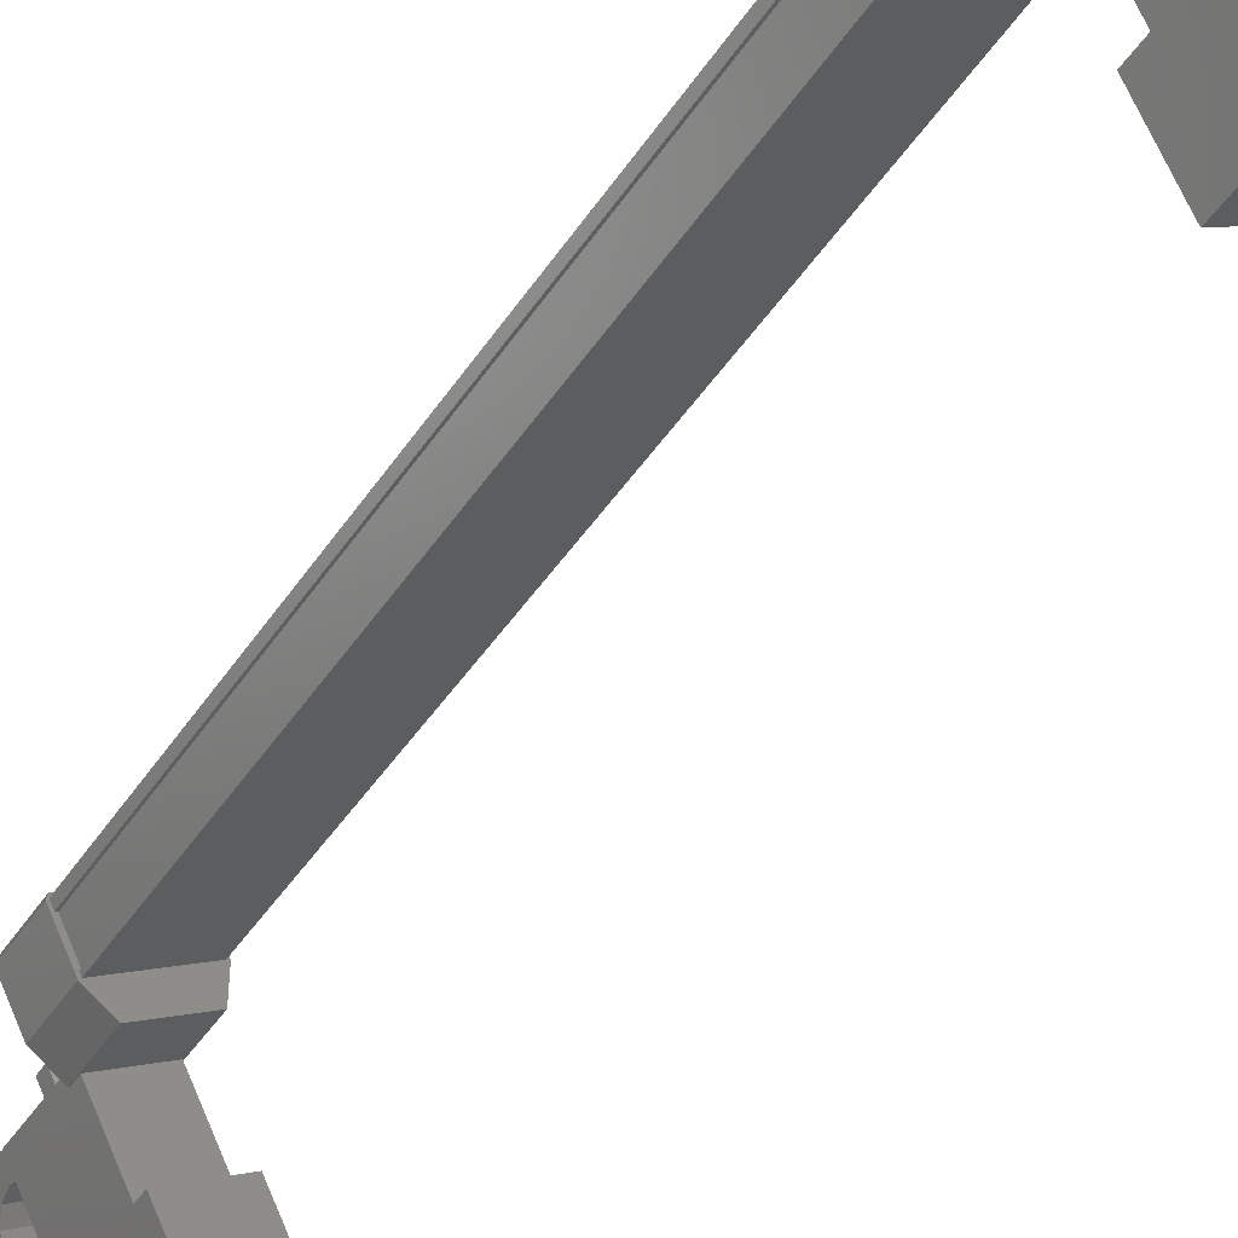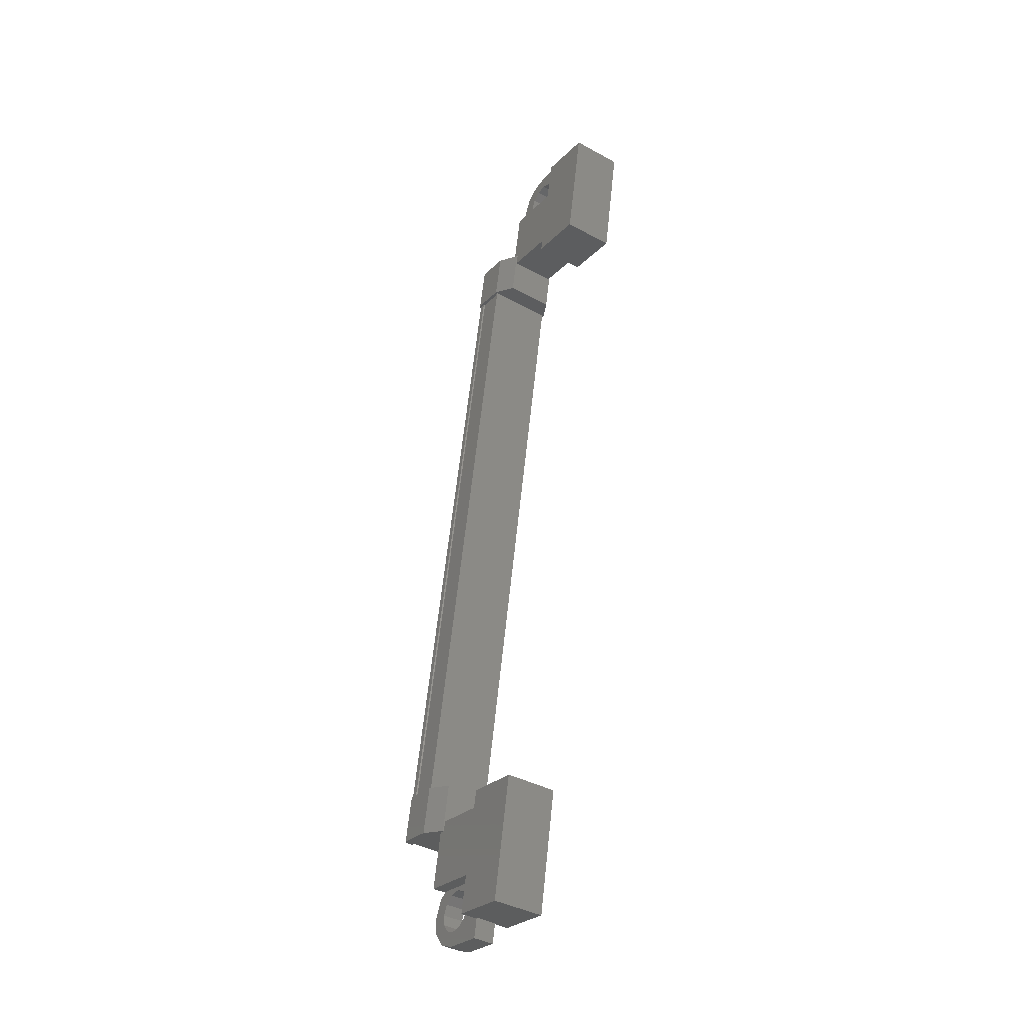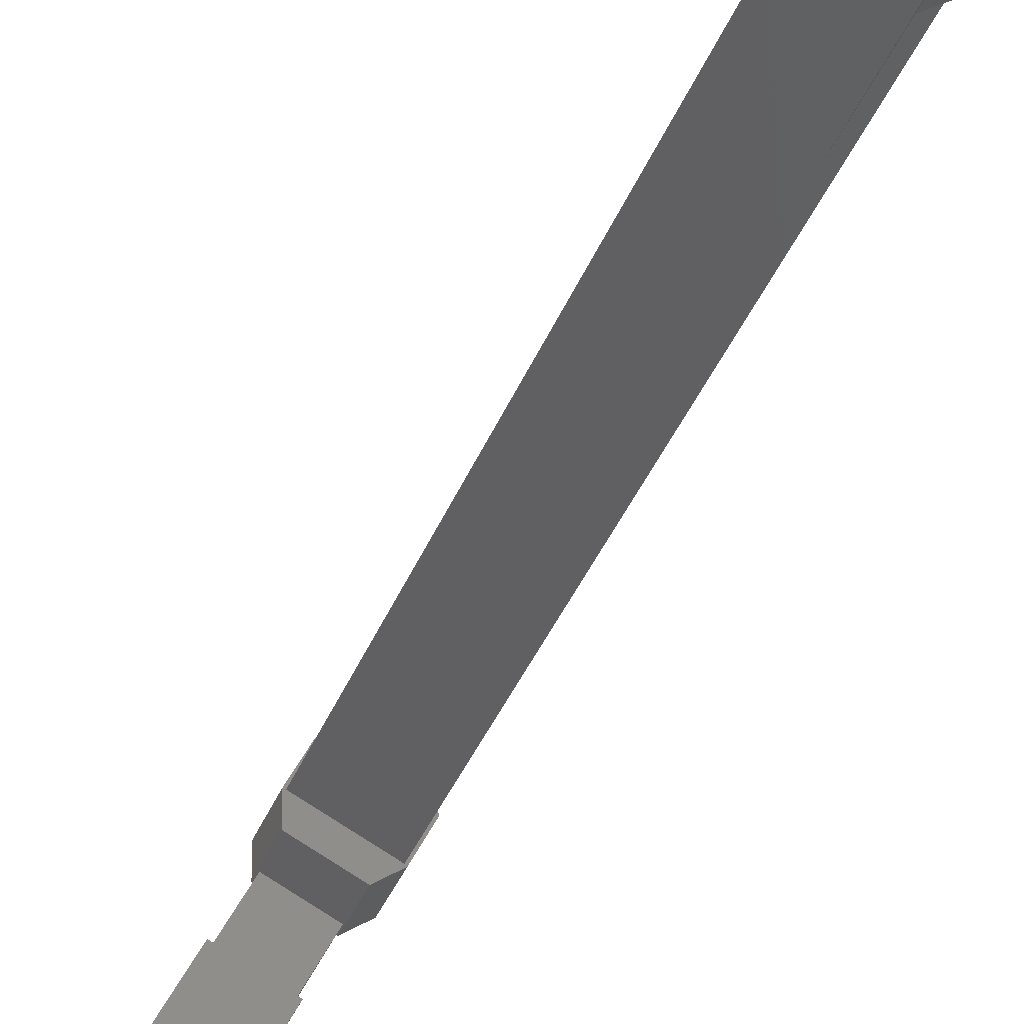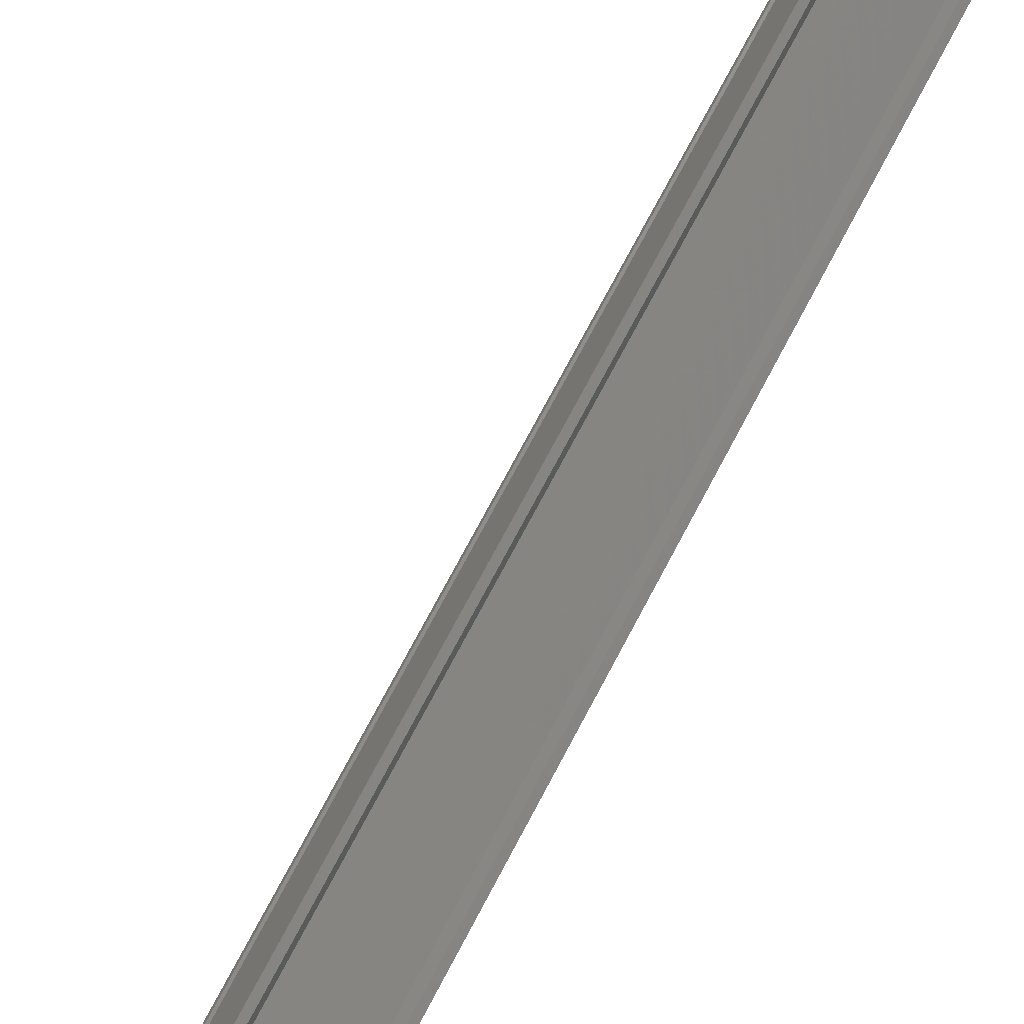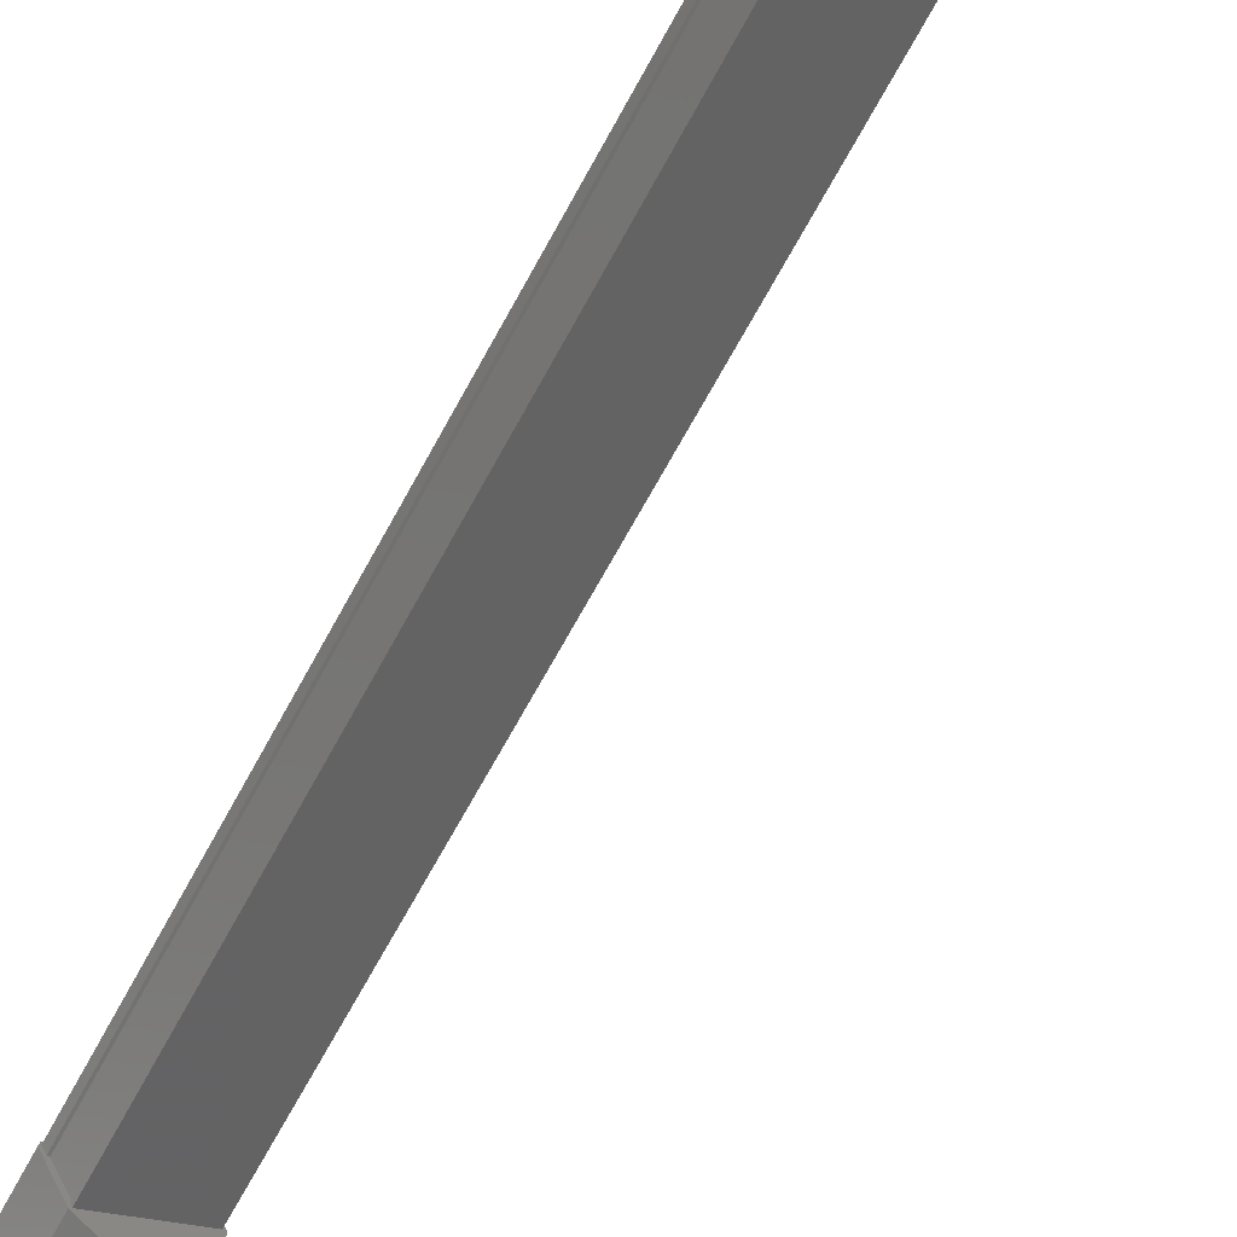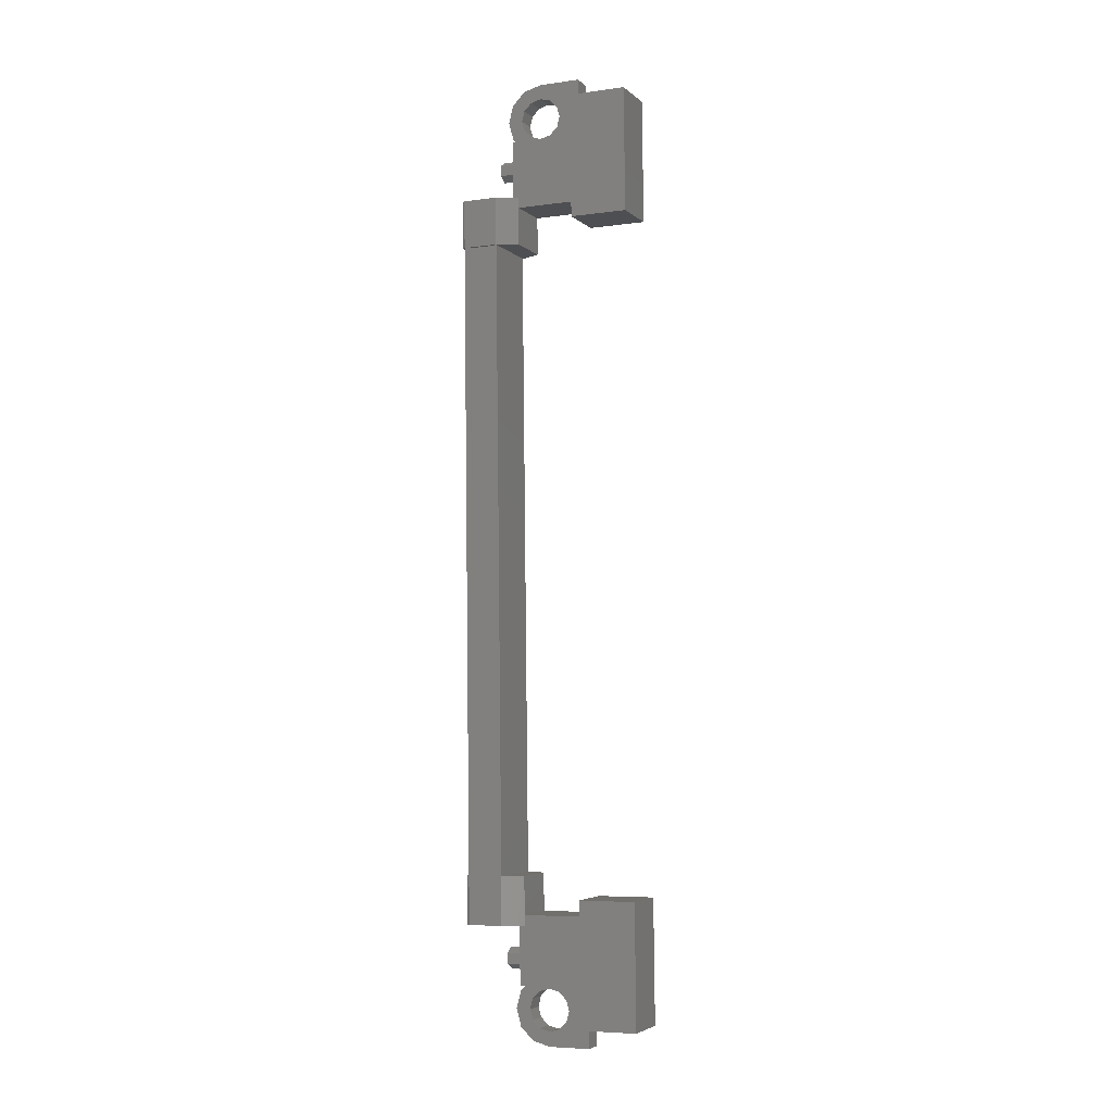
<metadata>
{"format":"stl","ext":"stl","renderer":"f3d","projection":"perspective","resolution":1024,"background":"white","views":[{"elev":-39.0,"azim":163.0,"up":"+Y"},{"elev":-20.8,"azim":-59.2,"up":"+Z"},{"elev":-36.3,"azim":-7.9,"up":"+Y"},{"elev":72.2,"azim":39.2,"up":"+Y"},{"elev":-63.7,"azim":163.8,"up":"+Y"},{"elev":6.8,"azim":-93.0,"up":"+Z"}]}
</metadata>
<code>
# stl→obj: 224 verts, 392 faces
v -91.13 -97.21 164.6
v -91.35 -97.66 164.6
v -90.97 -97.3 164.4
v -91.18 -97.75 164.5
v -91.02 -97.3 164.2
v -91.23 -97.75 164.2
v -91.23 -97.21 164.1
v -91.45 -97.66 164.1
v -91.4 -97.11 164.2
v -91.62 -97.56 164.3
v -91.35 -97.11 164.5
v -91.57 -97.56 164.5
v -87.62 -97.66 182.9
v -87.41 -97.21 182.9
v -87.41 -97.75 183
v -87.19 -97.3 183
v -87.36 -97.75 183.3
v -87.14 -97.3 183.2
v -87.52 -97.66 183.4
v -87.31 -97.21 183.4
v -87.74 -97.56 183.3
v -87.53 -97.11 183.3
v -87.79 -97.56 183.1
v -87.58 -97.11 183
v -87.36 -97.21 183.1
v -91.18 -97.21 164.3
v -92.32 -98.76 166
v -91.22 -99.31 165.8
v -92.92 -98.76 163.1
v -91.81 -99.31 162.9
v -93.51 -100 163.2
v -92.41 -100.6 163
v -91.81 -100.6 165.9
v -92.92 -100 166.2
v -89.07 -100 185
v -87.97 -100.6 184.8
v -88.48 -98.76 184.9
v -87.38 -99.31 184.7
v -89.07 -98.76 182
v -87.97 -99.31 181.8
v -88.57 -100.6 181.9
v -89.67 -100 182.1
v -91.33 -96.2 165.5
v -87.87 -96.25 182.1
v -91.23 -96.25 165.5
v -91.21 -96.39 165.5
v -86.74 -96.83 181
v -86.49 -96.93 182.1
v -86.72 -96.93 181
v -86.85 -97.69 182.2
v -91.81 -96.96 165.3
v -91.22 -96.2 166.4
v -91.45 -96.2 165.2
v -91.12 -96.16 166.3
v -86.8 -96.91 181.8
v -86.68 -96.84 181.8
v -90.04 -96.84 165.3
v -89.95 -96.89 165.3
v -88.27 -96.91 182.1
v -91.63 -96.91 165.6
v -88.3 -96.9 182.1
v -91.67 -96.9 165.6
v -88.33 -96.97 182.2
v -87.95 -96.2 182.4
v -87.75 -96.32 182.4
v -87.86 -96.16 182.4
v -87.72 -96.23 182.4
v -88.09 -96.16 181.3
v -89.98 -96.93 164.9
v -90.2 -96.84 165
v -90 -96.83 164.9
v -90.14 -96.76 165
v -89.77 -96.83 166.1
v -86.88 -96.76 181
v -86.93 -96.84 181
v -87.08 -97.69 181
v -90.17 -96.91 165.3
v -87.84 -96.39 182.1
v -91.58 -96.96 166.4
v -91.01 -96.32 166.3
v -90.98 -96.23 166.3
v -91.37 -96.36 165.5
v -88 -96.36 182.1
v -91.39 -96.33 165.5
v -88.03 -96.33 182.1
v -87.96 -96.2 182.1
v -92 -97.39 163.9
v -90.69 -97.88 165.3
v -91.01 -97.88 163.7
v -91.68 -99.27 163.8
v -92.66 -98.78 164
v -91.35 -99.27 165.5
v -92.33 -98.78 165.7
v -91.67 -97.39 165.5
v -87.94 -97.39 183.8
v -88.27 -97.39 182.2
v -88.6 -98.78 184
v -88.93 -98.78 182.4
v -87.62 -99.27 183.8
v -87.95 -99.27 182.2
v -87.29 -97.88 182
v -86.96 -97.88 183.6
v -91.84 -98.3 162.4
v -91.77 -98.3 162.8
v -92.21 -98.08 162.8
v -92.02 -98.19 162.6
v -92.28 -98.08 162.5
v -92.71 -98.98 162.6
v -92.27 -99.2 162.5
v -92.37 -98.98 164.3
v -91.93 -99.2 164.2
v -91.5 -98.3 164.1
v -91.69 -98.53 163.7
v -91.57 -98.3 163.7
v -88.01 -98.31 184
v -87.99 -98.08 183.6
v -88.42 -98.98 183.7
v -87.98 -99.2 183.6
v -88.08 -98.98 185.3
v -87.64 -99.2 185.2
v -87.65 -98.08 185.2
v -87.21 -98.3 185.2
v -87.46 -98.19 185
v -87.28 -98.3 184.8
v -87.72 -98.08 184.9
v -86.58 -96.89 181.8
v -86.64 -97.02 181.8
v -90.01 -97.02 165.3
v -86.68 -97.01 181.8
v -90.04 -97.01 165.3
v -86.94 -97.57 181.9
v -90.31 -97.57 165.3
v -86.92 -97.59 181.9
v -90.28 -97.59 165.3
v -86.95 -97.66 181.9
v -90.31 -97.66 165.3
v -91.7 -96.97 165.6
v -92.13 -98.31 163.8
v -91.94 -98.08 164.2
v -92.01 -98.08 163.8
v -91.47 -98.08 163.6
v -91.34 -97.92 163.9
v -91.43 -97.91 163.4
v -91.27 -97.64 163.6
v -91.45 -97.85 163.2
v -91.3 -97.54 163.2
v -91.53 -97.91 163
v -91.44 -97.64 162.8
v -91.65 -98.08 162.8
v -91.63 -97.92 162.5
v -91.86 -98.53 162.8
v -91.9 -98.69 163
v -91.88 -98.75 163.3
v -87.57 -98.53 183.9
v -87.55 -98.3 183.5
v -87.48 -98.3 183.8
v -87.92 -98.08 183.9
v -87.8 -97.86 184
v -87.78 -97.7 183.7
v -87.68 -97.69 184.1
v -87.59 -97.42 183.9
v -87.6 -97.63 184.4
v -87.45 -97.32 184.3
v -87.58 -97.69 184.6
v -87.42 -97.42 184.8
v -87.62 -97.86 184.8
v -87.49 -97.7 185.1
v -87.84 -98.31 184.9
v -87.95 -98.47 184.7
v -88.03 -98.53 184.5
v -87.28 -98.02 182.3
v -87.51 -98.02 181.1
v -88.53 -97.51 181.3
v -88.3 -97.51 182.5
v -88.31 -96.96 182.5
v -88.54 -96.96 181.3
v -87.98 -96.32 181.2
v -86.7 -96.84 182.2
v -86.65 -96.76 182.1
v -86.51 -96.83 182.1
v -88.18 -96.2 181.3
v -87.95 -96.23 181.2
v -91.8 -97.51 165.3
v -91.57 -97.51 166.4
v -90.54 -98.02 166.2
v -90.78 -98.02 165.1
v -90.34 -97.69 165
v -90.11 -97.69 166.1
v -89.97 -96.84 166.1
v -91.24 -96.32 165.2
v -91.21 -96.23 165.2
v -91.35 -96.16 165.2
v -89.75 -96.93 166.1
v -89.91 -96.76 166.1
v -87.36 -98.08 183.9
v -87.34 -97.92 183.6
v -87.24 -97.91 184
v -87.15 -97.64 183.8
v -87.16 -97.85 184.3
v -87.01 -97.54 184.2
v -87.14 -97.91 184.5
v -86.98 -97.64 184.7
v -87.18 -98.08 184.7
v -87.05 -97.92 185
v -87.4 -98.53 184.8
v -87.51 -98.69 184.6
v -87.59 -98.75 184.4
v -91.91 -97.86 163.7
v -91.78 -97.7 164
v -91.87 -97.69 163.5
v -91.71 -97.42 163.7
v -91.89 -97.63 163.3
v -91.74 -97.32 163.3
v -91.97 -97.69 163
v -91.88 -97.42 162.8
v -92.09 -97.86 162.9
v -92.07 -97.7 162.6
v -92.3 -98.31 162.9
v -92.34 -98.47 163.1
v -92.32 -98.53 163.4
v -88.05 -98.47 184.2
v -92.24 -98.47 163.6
v -91.8 -98.69 163.5
v -87.61 -98.69 184.1
f 1 2 3
f 3 2 4
f 4 5 3
f 6 5 4
f 7 5 6
f 6 8 7
f 7 8 9
f 9 8 10
f 10 11 9
f 12 11 10
f 1 11 12
f 12 2 1
f 13 14 15
f 15 14 16
f 16 17 15
f 18 17 16
f 19 17 18
f 18 20 19
f 19 20 21
f 21 20 22
f 22 23 21
f 24 23 22
f 13 23 24
f 24 14 13
f 18 16 25
f 25 16 14
f 14 24 25
f 11 1 26
f 26 1 3
f 3 5 26
f 5 7 26
f 26 7 9
f 9 11 26
f 24 22 25
f 25 22 20
f 20 18 25
f 27 28 29
f 29 28 30
f 30 31 29
f 32 31 30
f 33 31 32
f 32 28 33
f 33 28 34
f 34 28 27
f 27 31 34
f 29 31 27
f 35 36 37
f 37 36 38
f 38 39 37
f 40 39 38
f 41 39 40
f 40 36 41
f 41 36 42
f 42 36 35
f 35 39 42
f 37 39 35
f 40 38 36
f 30 28 32
f 41 42 39
f 33 34 31
f 43 44 45
f 45 44 46
f 47 48 49
f 49 48 50
f 51 52 53
f 53 52 54
f 55 56 57
f 57 56 58
f 59 60 61
f 61 60 62
f 62 63 61
f 64 65 66
f 66 65 67
f 67 68 66
f 69 70 71
f 71 70 72
f 72 73 71
f 74 47 75
f 75 47 49
f 49 76 75
f 50 76 49
f 57 77 55
f 55 77 46
f 46 78 55
f 44 78 46
f 51 79 52
f 52 79 80
f 80 54 52
f 81 54 80
f 82 83 84
f 84 83 85
f 85 43 84
f 86 43 85
f 44 43 86
f 87 88 89
f 89 88 90
f 90 91 89
f 92 91 90
f 93 91 92
f 92 88 93
f 93 88 94
f 94 88 87
f 87 91 94
f 89 91 87
f 95 96 97
f 97 96 98
f 98 99 97
f 100 99 98
f 101 99 100
f 100 96 101
f 101 96 102
f 102 96 95
f 95 99 102
f 97 99 95
f 103 104 105
f 105 104 106
f 106 107 105
f 103 107 106
f 108 107 103
f 103 109 108
f 108 109 110
f 110 109 111
f 111 112 110
f 113 112 111
f 114 112 113
f 115 116 117
f 117 116 118
f 118 119 117
f 120 119 118
f 121 119 120
f 120 122 121
f 121 122 123
f 123 122 124
f 124 125 123
f 121 125 124
f 123 125 121
f 56 126 58
f 58 126 127
f 127 128 58
f 129 128 127
f 130 128 129
f 129 131 130
f 130 131 132
f 132 131 133
f 133 134 132
f 135 134 133
f 136 134 135
f 135 63 136
f 136 63 137
f 137 63 62
f 138 110 139
f 139 110 112
f 112 140 139
f 114 140 112
f 112 140 114
f 114 141 112
f 112 141 142
f 142 141 143
f 143 144 142
f 145 144 143
f 146 144 145
f 145 147 146
f 146 147 148
f 148 147 149
f 149 150 148
f 104 150 149
f 103 150 104
f 104 151 103
f 103 151 109
f 109 151 152
f 152 153 109
f 154 118 155
f 155 118 116
f 116 156 155
f 157 156 116
f 116 156 157
f 157 158 116
f 116 158 159
f 159 158 160
f 160 161 159
f 162 161 160
f 163 161 162
f 162 164 163
f 163 164 165
f 165 164 166
f 166 167 165
f 125 167 166
f 121 167 125
f 125 168 121
f 121 168 119
f 119 168 169
f 169 170 119
f 50 171 76
f 76 171 172
f 172 173 76
f 171 173 172
f 174 173 171
f 171 175 174
f 174 175 173
f 173 175 176
f 176 76 173
f 177 76 176
f 75 76 177
f 177 178 75
f 75 178 74
f 74 178 179
f 179 47 74
f 180 47 179
f 48 47 180
f 180 178 48
f 48 178 50
f 50 178 65
f 65 175 50
f 64 175 65
f 176 175 64
f 64 181 176
f 176 181 177
f 177 181 68
f 68 182 177
f 67 182 68
f 177 182 67
f 67 65 177
f 177 65 178
f 51 183 79
f 79 183 184
f 184 185 79
f 183 185 184
f 186 185 183
f 183 187 186
f 186 187 185
f 185 187 188
f 188 79 185
f 189 79 188
f 80 79 189
f 189 190 80
f 80 190 81
f 81 190 191
f 191 54 81
f 192 54 191
f 53 54 192
f 192 190 53
f 53 190 51
f 51 190 70
f 70 187 51
f 69 187 70
f 188 187 69
f 69 193 188
f 188 193 189
f 189 193 73
f 73 194 189
f 72 194 73
f 189 194 72
f 72 70 189
f 189 70 190
f 156 155 195
f 195 155 196
f 196 197 195
f 198 197 196
f 199 197 198
f 198 200 199
f 199 200 201
f 201 200 202
f 202 203 201
f 204 203 202
f 124 203 204
f 204 122 124
f 124 122 205
f 205 122 120
f 120 206 205
f 207 206 120
f 140 139 208
f 208 139 209
f 209 210 208
f 211 210 209
f 212 210 211
f 211 213 212
f 212 213 214
f 214 213 215
f 215 216 214
f 217 216 215
f 105 216 217
f 217 107 105
f 105 107 218
f 218 107 108
f 108 219 218
f 220 219 108
f 119 170 117
f 117 170 221
f 221 115 117
f 138 222 110
f 110 222 220
f 220 108 110
f 109 153 111
f 111 153 223
f 223 113 111
f 154 224 118
f 118 224 207
f 207 120 118
f 69 71 193
f 193 71 73
f 59 83 60
f 60 83 82
f 68 181 66
f 66 181 64
f 104 103 106
f 51 187 183
f 139 140 138
f 157 116 115
f 103 105 107
f 101 102 99
f 93 94 91
f 121 124 122
f 180 179 178
f 140 112 139
f 50 175 171
f 192 191 190
f 88 92 90
f 100 98 96
f 156 116 155
f 155 156 154
f 224 115 221
f 224 221 207
f 207 221 170
f 170 206 207
f 169 206 170
f 205 206 169
f 169 168 205
f 205 168 124
f 104 105 151
f 151 105 218
f 218 152 151
f 219 152 218
f 153 152 219
f 219 220 153
f 153 220 223
f 223 220 222
f 222 113 223
f 155 116 196
f 196 116 159
f 159 198 196
f 161 198 159
f 200 198 161
f 161 163 200
f 200 163 202
f 202 163 165
f 165 204 202
f 167 204 165
f 122 204 167
f 167 121 122
f 103 107 150
f 150 107 217
f 217 148 150
f 215 148 217
f 146 148 215
f 215 213 146
f 146 213 144
f 144 213 211
f 211 142 144
f 209 142 211
f 112 142 209
f 209 139 112
f 222 138 113
f 113 138 140
f 140 114 113
f 208 114 140
f 141 114 208
f 208 210 141
f 141 210 143
f 143 210 212
f 212 145 143
f 214 145 212
f 147 145 214
f 214 216 147
f 147 216 149
f 149 216 105
f 105 104 149
f 224 154 115
f 115 154 156
f 156 157 115
f 195 157 156
f 158 157 195
f 195 197 158
f 158 197 160
f 160 197 199
f 199 162 160
f 201 162 199
f 164 162 201
f 201 203 164
f 164 203 166
f 166 203 124
f 124 125 166
f 168 125 124

</code>
